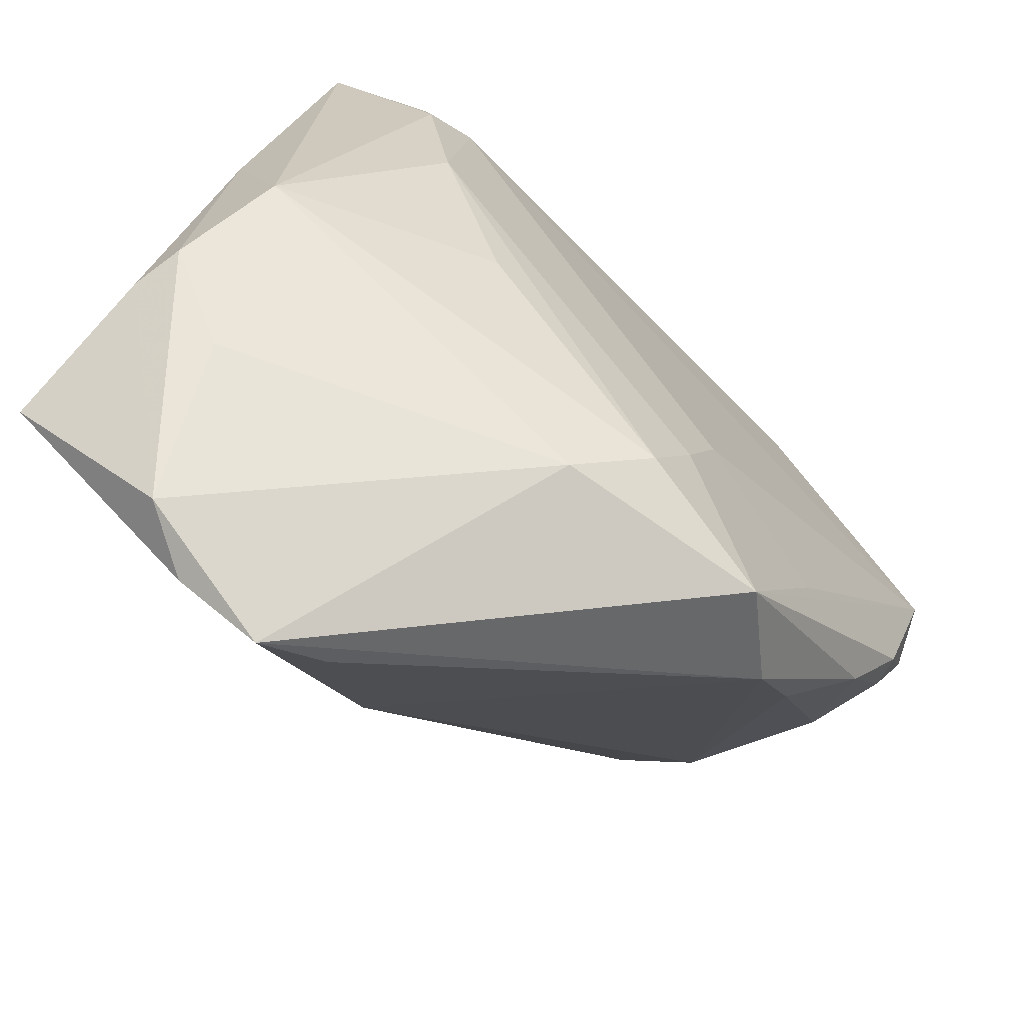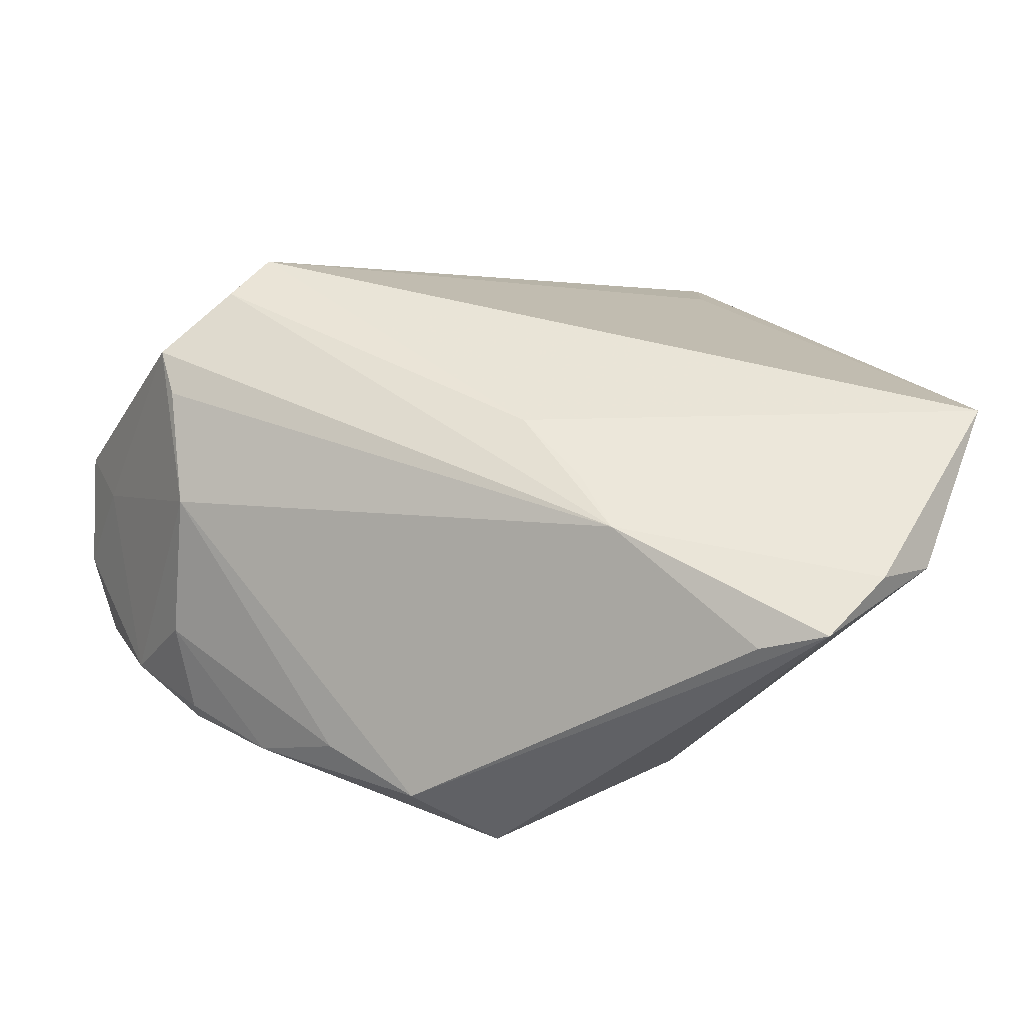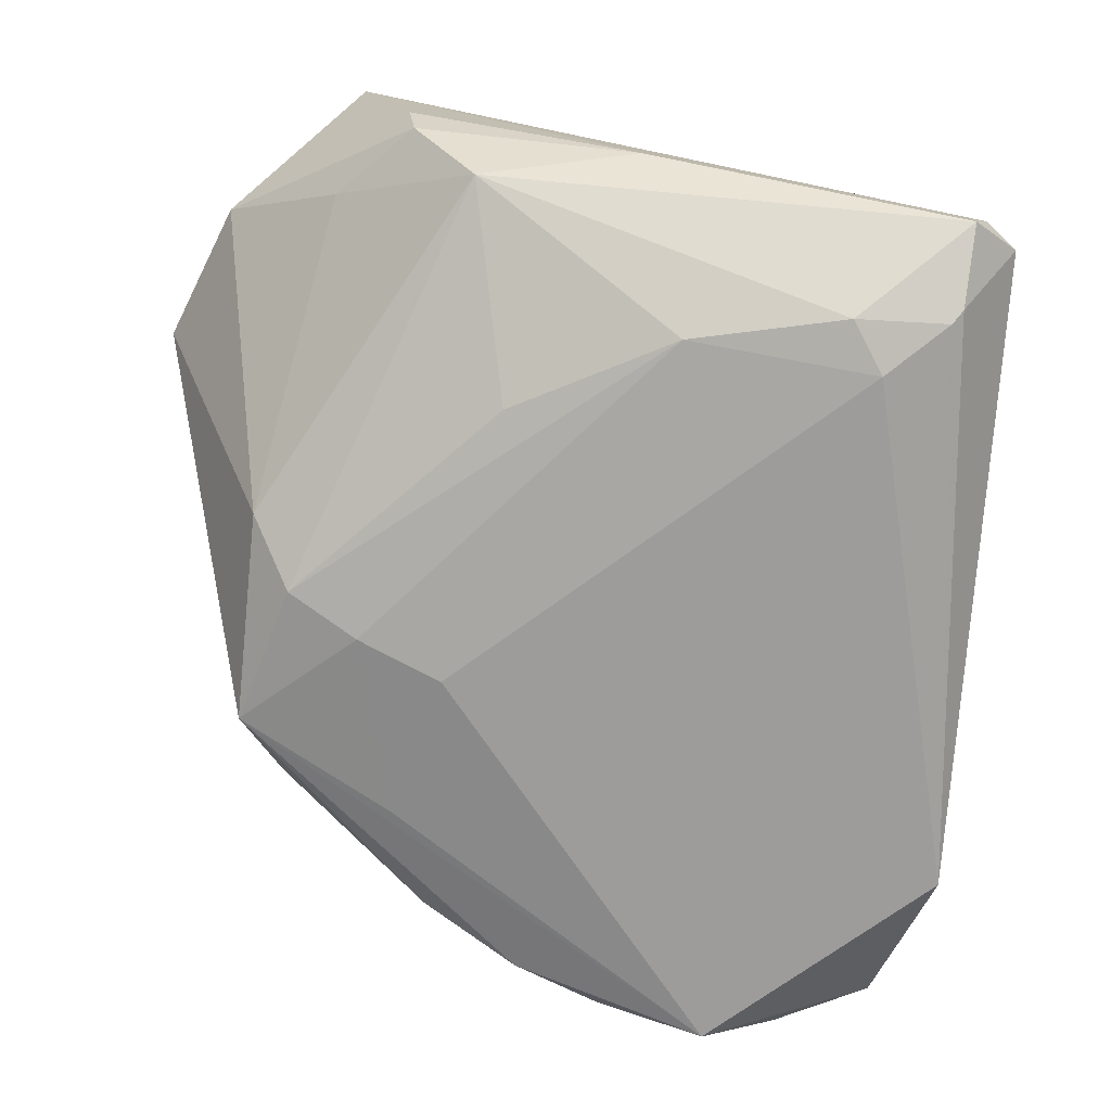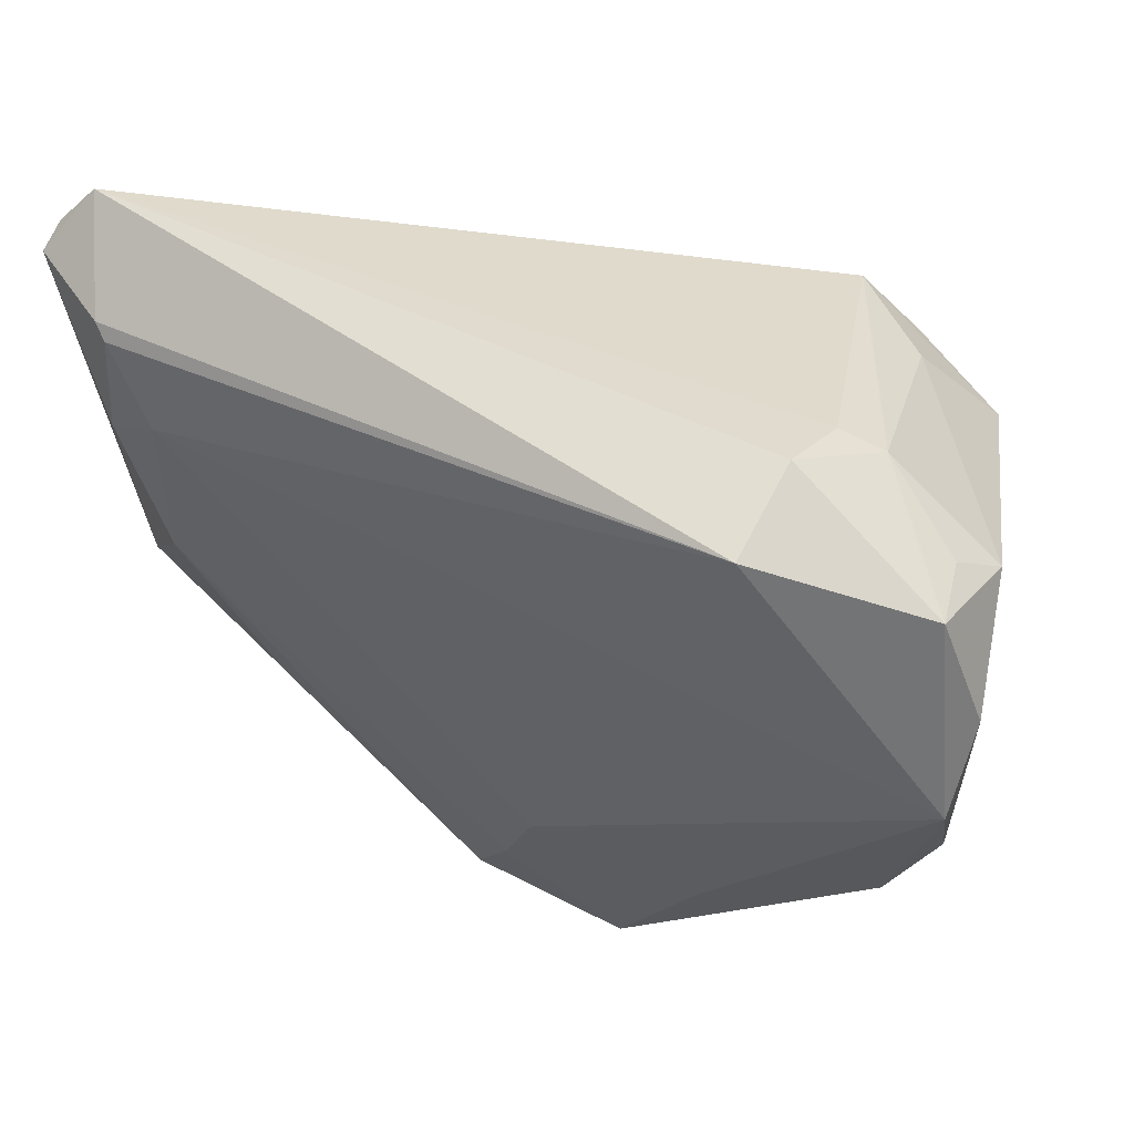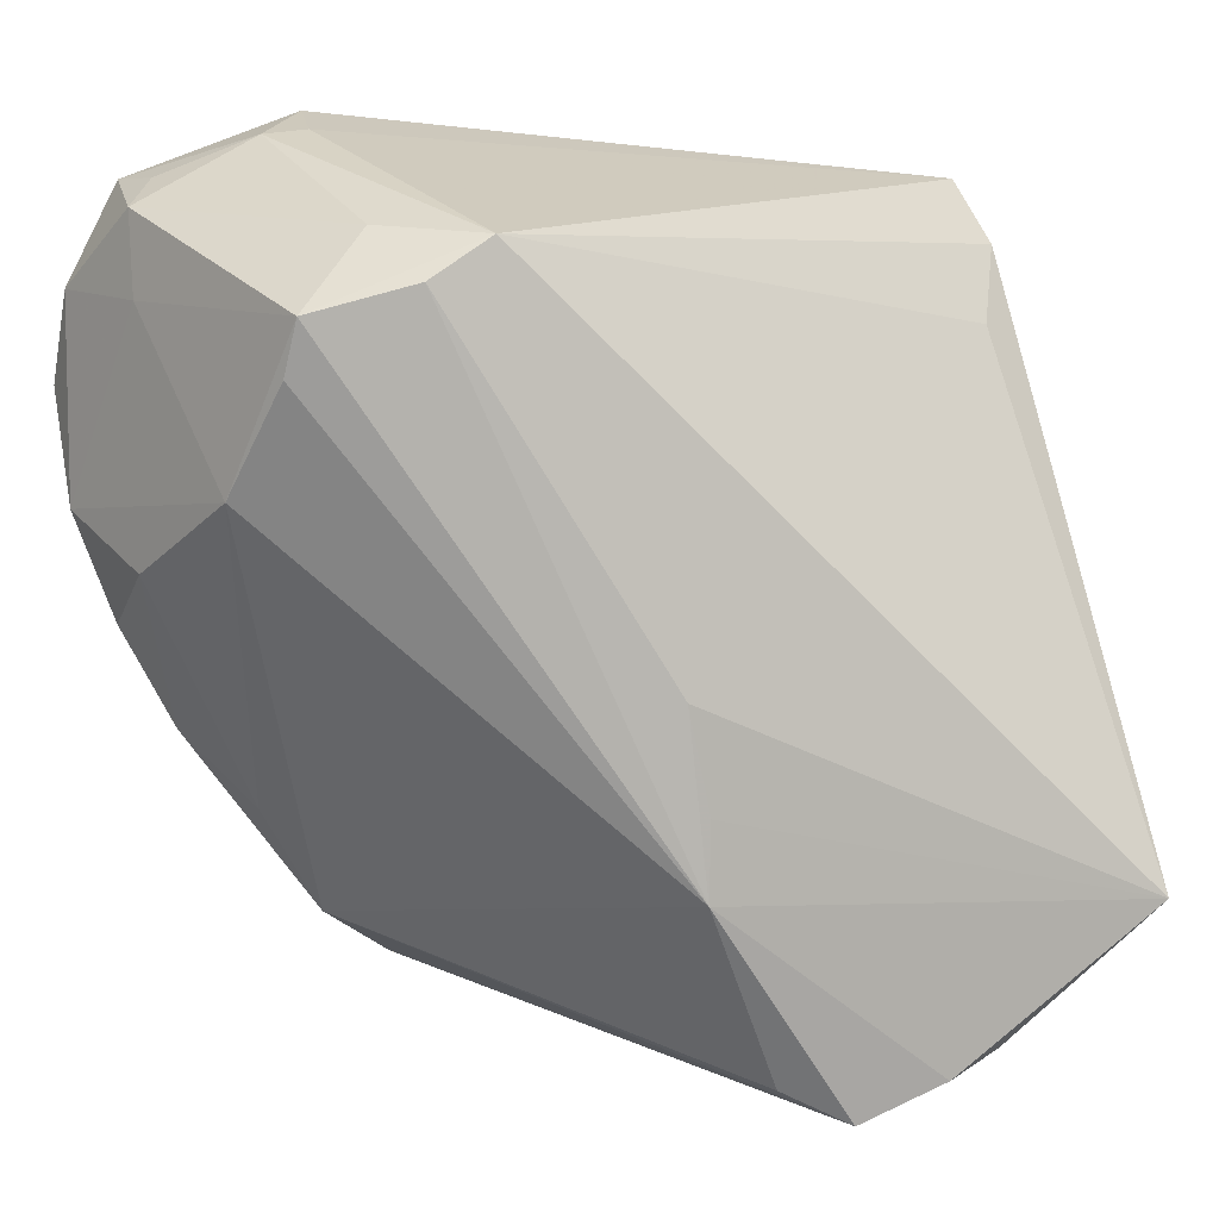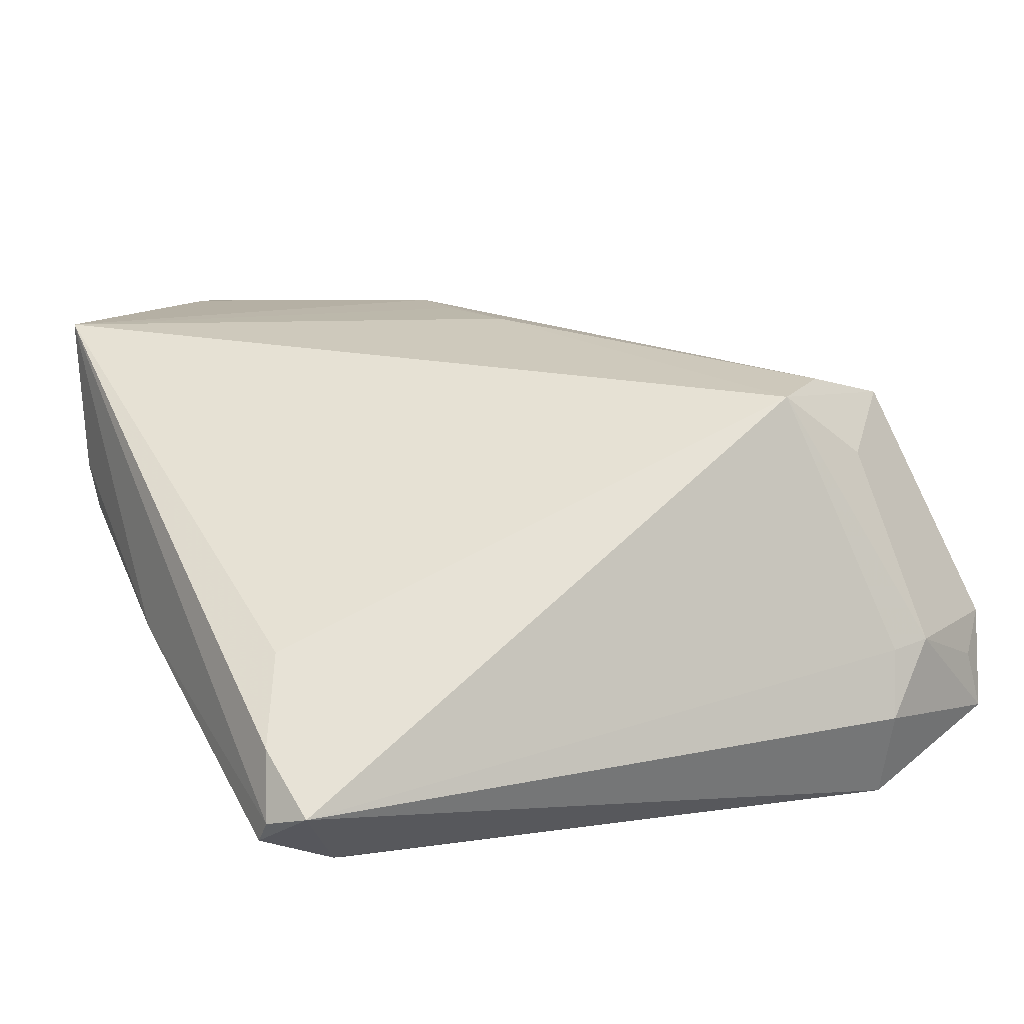
<metadata>
{"format":"obj","ext":"obj","renderer":"f3d","projection":"perspective","resolution":1024,"background":"white","views":[{"elev":-73.7,"azim":133.9,"up":"+Y"},{"elev":43.4,"azim":-22.5,"up":"+Z"},{"elev":-70.2,"azim":84.3,"up":"+Z"},{"elev":54.7,"azim":-153.2,"up":"+Y"},{"elev":-0.4,"azim":-22.6,"up":"+Y"},{"elev":22.4,"azim":156.3,"up":"+Z"}]}
</metadata>
<code>
v -0.04305 0.02694 -0.01573
v 0.04103 0.03662 -0.01077
v 0.005947 -0.03007 -0.01271
v 0.04231 -0.02424 0.02033
v 0.03824 0.04012 -0.009134
v 0.01563 -0.04243 0.01489
v -0.03241 0.02184 0.01673
v 0.02019 -0.006942 -0.01751
v 0.0009092 -0.02361 0.0183
v -0.02516 0.03976 -0.004353
v -0.02375 0.04062 -0.01987
v 0.02893 0.008885 -0.01891
v -0.01777 0.02839 0.02032
v -0.003468 -0.01882 -0.01945
v -0.02203 -0.02564 -0.01064
v -0.02344 0.02446 0.02024
v -0.03365 -0.01013 -0.01458
v 0.036 0.02554 0.0009847
v 0.02345 -0.03891 0.0167
v -0.04246 0.008443 -0.01616
v 0.02759 0.02744 -0.02033
v 0.0001851 -0.02583 -0.01795
v -0.03536 0.008159 0.007204
v -0.001799 -0.007468 0.02027
v 0.0298 -0.03693 0.0137
v 0.03263 0.03346 -0.01812
v 0.04139 0.03516 -0.01325
v -0.02203 -0.01421 -0.01806
v -0.03838 -0.0003416 -0.01735
v 0.0347 -0.02537 0.003033
v 0.009607 -0.03946 0.01263
v -0.02395 0.04243 -0.01066
v -0.04299 0.01922 -0.02033
v -0.03285 0.01719 0.01464
v 0.04239 -0.01809 0.0009235
v -0.03893 0.002782 -0.006257
v 0.0006519 -0.01664 0.01923
v -0.02585 0.02951 0.0135
v 0.03389 0.0345 -0.0173
v 0.03982 0.03359 -0.004672
v -0.02793 -0.01679 -0.009543
v 0.03254 0.02416 -0.01942
v -0.04004 0.03265 -0.005627
v -0.02932 0.03906 -0.004194
v -0.03981 0.02496 -0.004777
v -0.01409 -0.02992 -0.0166
v -0.03726 0.03569 -0.008984
v -0.006677 -0.01038 -0.02033
v -0.03883 -0.001273 -0.01449
v -0.03872 0.03631 -0.01501
v 0.04305 -0.01883 0.005783
v 0.04305 0.004 -0.004258
v 0.04023 -0.01165 -0.008326
f 18 13 4
f 5 32 10
f 10 13 5
f 51 4 25
f 25 35 51
f 30 35 25
f 53 35 30
f 48 33 21
f 21 12 48
f 50 33 1
f 21 33 11
f 11 32 5
f 11 33 50
f 50 32 11
f 52 35 53
f 52 51 35
f 52 2 4
f 4 51 52
f 8 53 22
f 22 12 8
f 8 12 53
f 42 12 21
f 53 12 42
f 25 4 19
f 40 18 4
f 40 2 5
f 4 2 40
f 5 13 40
f 13 18 40
f 14 12 22
f 14 48 12
f 22 46 14
f 33 48 28
f 28 46 33
f 48 14 28
f 28 14 46
f 3 46 22
f 3 30 25
f 22 53 3
f 53 30 3
f 39 11 5
f 25 19 6
f 6 3 25
f 46 3 6
f 15 46 6
f 24 13 16
f 4 13 24
f 13 10 44
f 44 10 32
f 44 32 50
f 50 47 44
f 17 46 15
f 36 49 17
f 20 49 36
f 20 1 33
f 21 11 26
f 11 39 26
f 26 42 21
f 53 42 27
f 5 2 27
f 27 39 5
f 42 26 27
f 27 26 39
f 27 52 53
f 2 52 27
f 23 20 36
f 9 19 4
f 9 6 19
f 9 23 15
f 9 24 16
f 41 17 15
f 36 17 41
f 15 23 41
f 41 23 36
f 33 46 29
f 46 17 29
f 29 20 33
f 29 17 49
f 49 20 29
f 13 44 38
f 50 1 43
f 43 47 50
f 43 44 47
f 43 38 44
f 4 24 37
f 37 9 4
f 24 9 37
f 15 6 31
f 31 9 15
f 6 9 31
f 7 9 16
f 16 13 7
f 13 38 7
f 38 43 7
f 45 43 1
f 1 20 45
f 20 23 45
f 23 7 45
f 45 7 43
f 23 9 34
f 34 7 23
f 9 7 34

</code>
